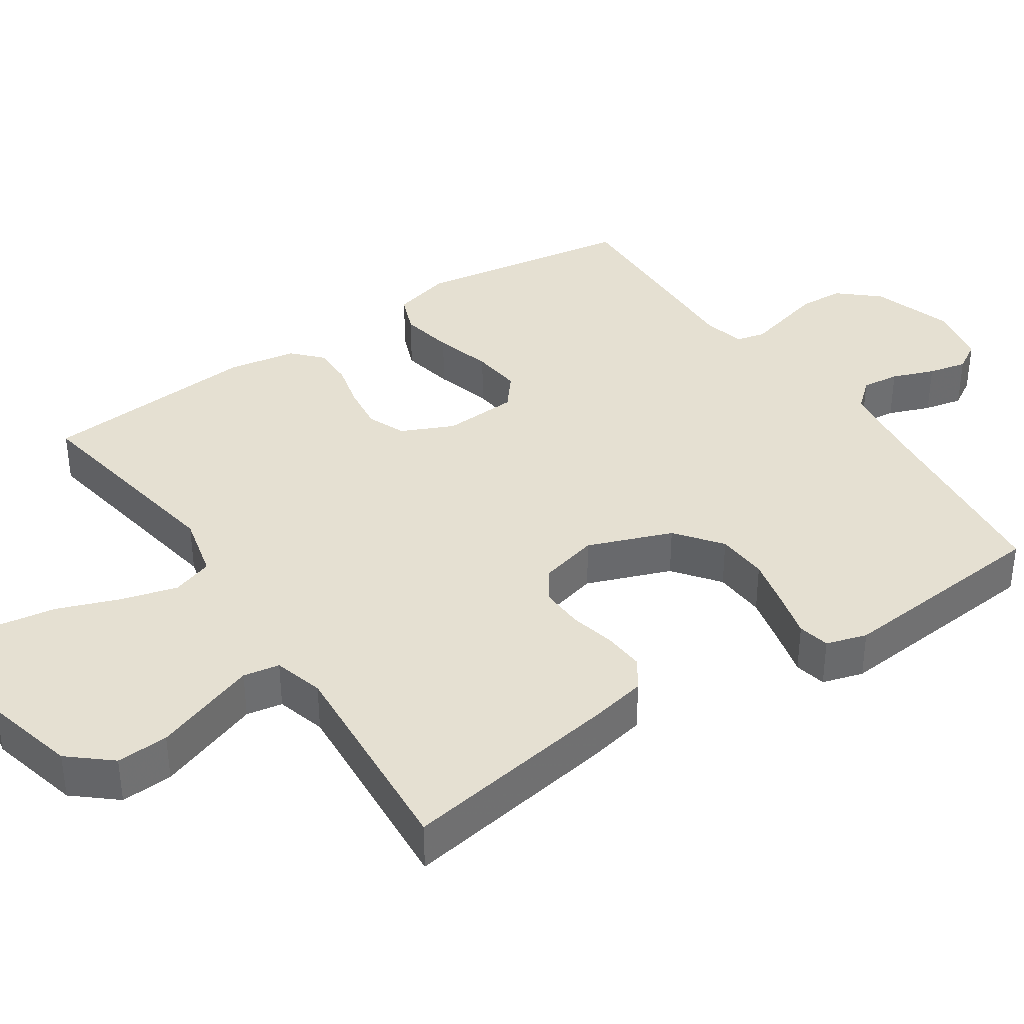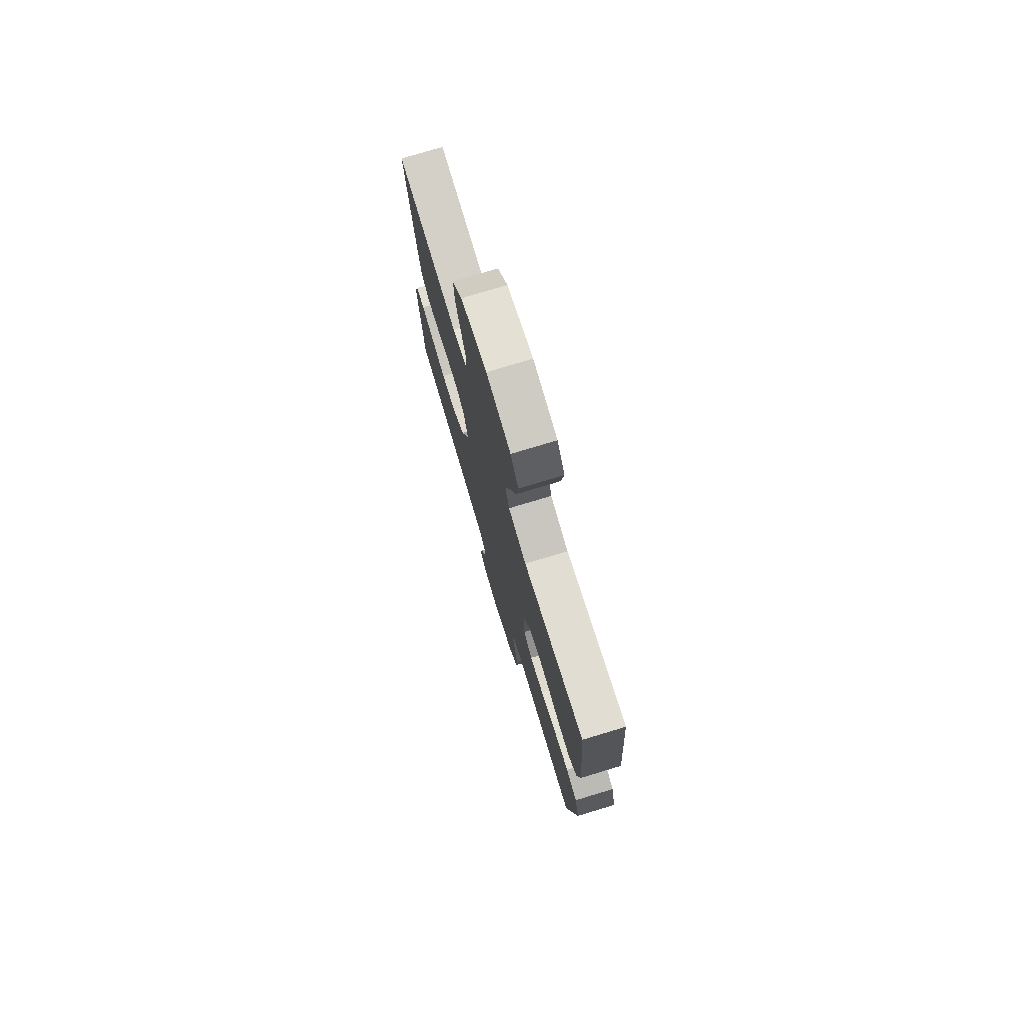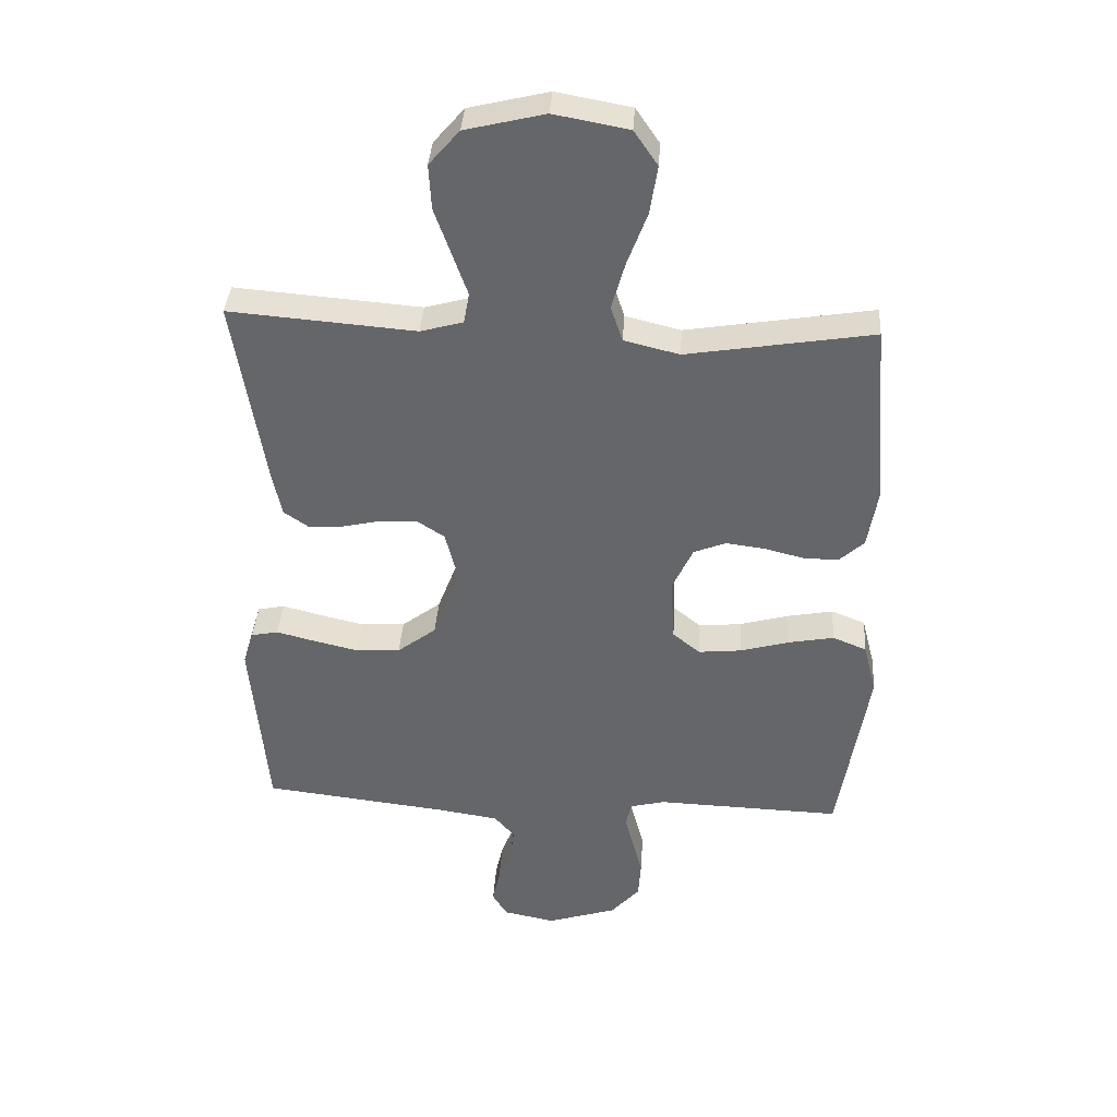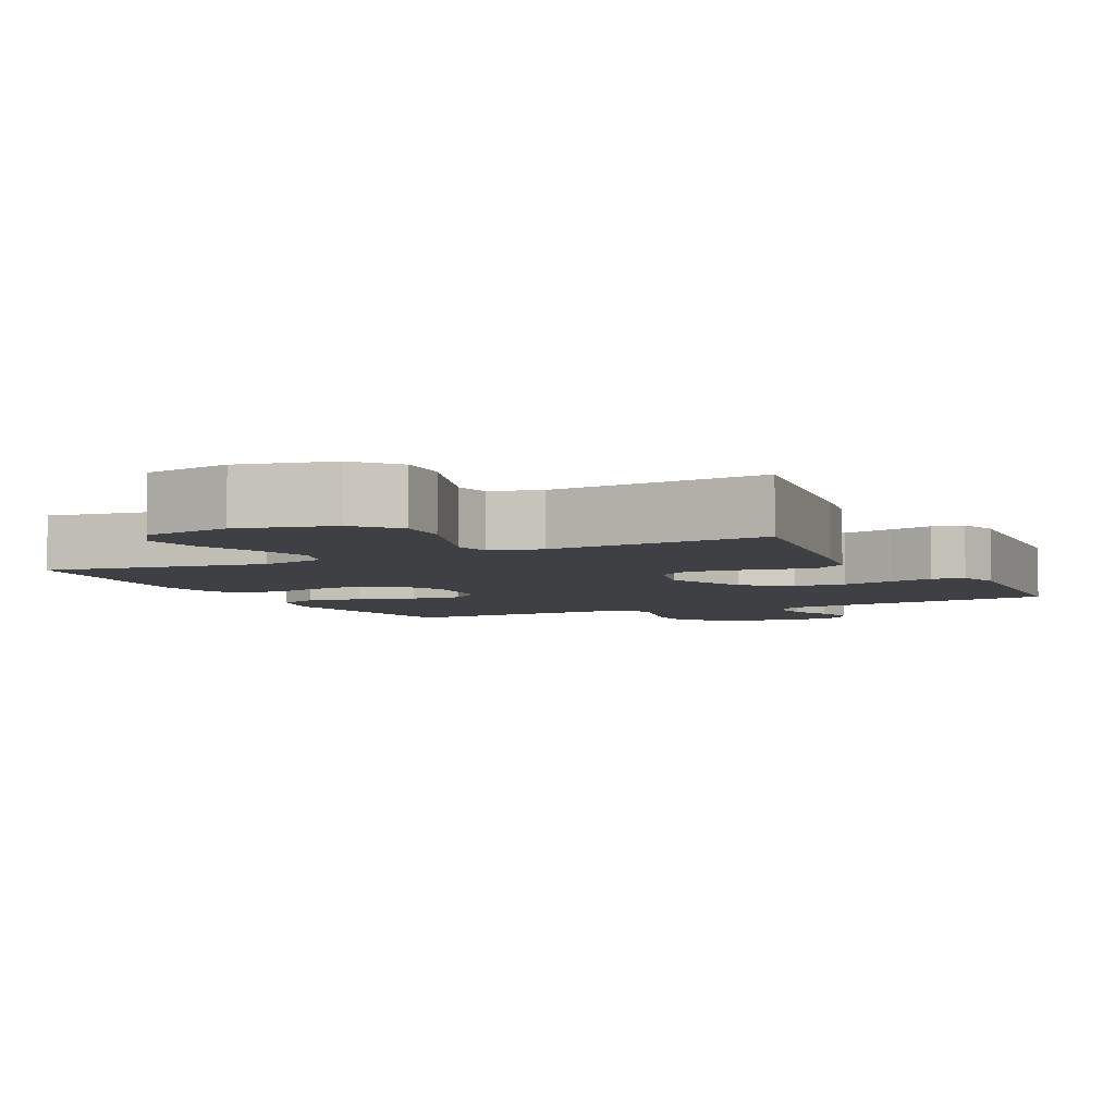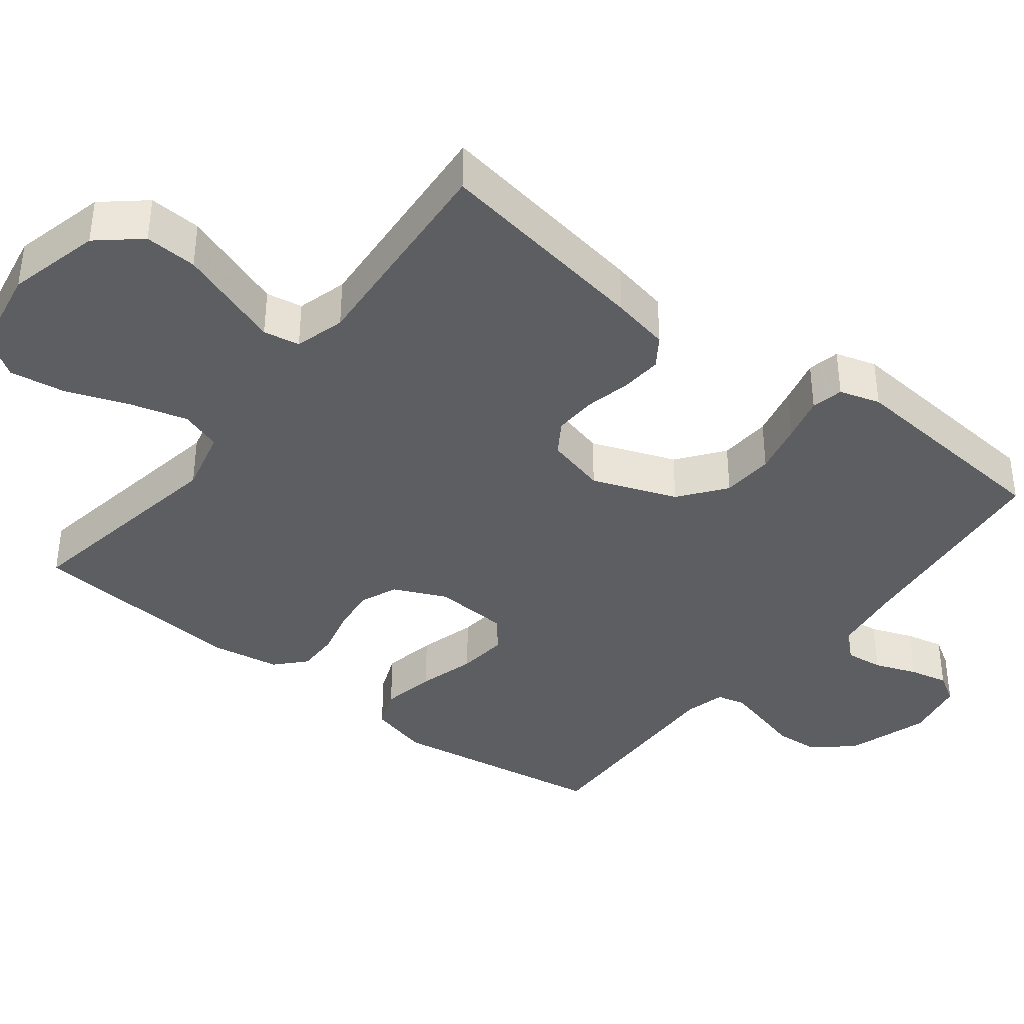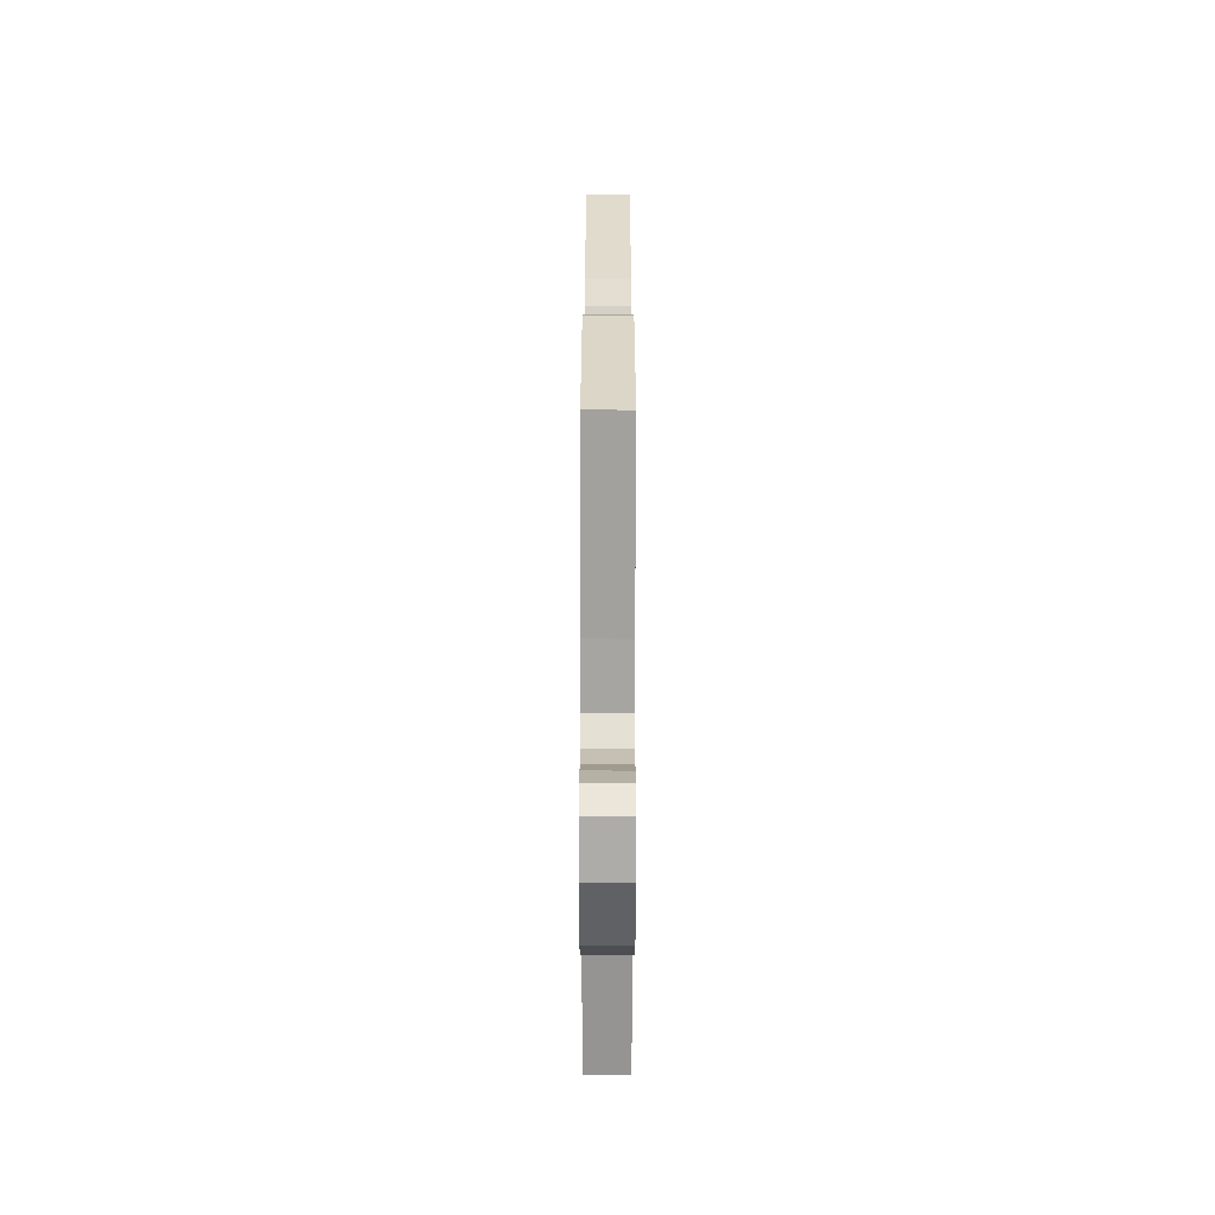
<metadata>
{"format":"obj","ext":"obj","renderer":"f3d","projection":"perspective","resolution":1024,"background":"white","views":[{"elev":37.6,"azim":55.9,"up":"+Y"},{"elev":76.1,"azim":-106.8,"up":"+Z"},{"elev":37.8,"azim":-176.2,"up":"+Z"},{"elev":-5.1,"azim":26.5,"up":"+Y"},{"elev":-38.6,"azim":51.9,"up":"+Y"},{"elev":-65.3,"azim":89.9,"up":"+Z"}]}
</metadata>
<code>
v 0.5 0.07 0.5
v 0.452 0.07 0.2
v 0.436 0.07 0.12
v 0.395 0.07 0.092
v 0.338 0.07 0.096
v 0.276 0.07 0.11
v 0.217 0.07 0.112
v 0.173 0.07 0.083
v 0.152 0.07 0
v 0.196 0.07 -0.116
v 0.259 0.07 -0.164
v 0.331 0.07 -0.168
v 0.403 0.07 -0.151
v 0.465 0.07 -0.135
v 0.509 0.07 -0.144
v 0.526 0.07 -0.2
v 0.5 0.07 -0.5
v 0.2 0.07 -0.535
v 0.101 0.07 -0.55
v 0.068 0.07 -0.588
v 0.074 0.07 -0.64
v 0.096 0.07 -0.698
v 0.108 0.07 -0.751
v 0.084 0.07 -0.791
v 0 0.07 -0.808
v -0.113 0.07 -0.772
v -0.16 0.07 -0.719
v -0.164 0.07 -0.658
v -0.148 0.07 -0.597
v -0.134 0.07 -0.543
v -0.144 0.07 -0.504
v -0.2 0.07 -0.49
v -0.5 0.07 -0.5
v -0.548 0.07 -0.2
v -0.527 0.07 -0.118
v -0.472 0.07 -0.096
v -0.398 0.07 -0.11
v -0.319 0.07 -0.132
v -0.25 0.07 -0.139
v -0.206 0.07 -0.103
v -0.2 0.07 0
v -0.233 0.07 0.072
v -0.285 0.07 0.093
v -0.348 0.07 0.085
v -0.411 0.07 0.069
v -0.468 0.07 0.068
v -0.508 0.07 0.105
v -0.524 0.07 0.2
v -0.5 0.07 0.5
v -0.2 0.07 0.451
v -0.111 0.07 0.473
v -0.092 0.07 0.53
v -0.114 0.07 0.608
v -0.146 0.07 0.693
v -0.158 0.07 0.771
v -0.12 0.07 0.827
v 0 0.07 0.849
v 0.128 0.07 0.818
v 0.177 0.07 0.761
v 0.173 0.07 0.689
v 0.146 0.07 0.613
v 0.122 0.07 0.545
v 0.131 0.07 0.495
v 0.2 0.07 0.476
v 0.5 0 0.5
v 0.452 0 0.2
v 0.436 0 0.12
v 0.395 0 0.092
v 0.338 0 0.096
v 0.276 0 0.11
v 0.217 0 0.112
v 0.173 0 0.083
v 0.152 0 0
v 0.196 0 -0.116
v 0.259 0 -0.164
v 0.331 0 -0.168
v 0.403 0 -0.151
v 0.465 0 -0.135
v 0.509 0 -0.144
v 0.526 0 -0.2
v 0.5 0 -0.5
v 0.2 0 -0.535
v 0.101 0 -0.55
v 0.068 0 -0.588
v 0.074 0 -0.64
v 0.096 0 -0.698
v 0.108 0 -0.751
v 0.084 0 -0.791
v 0 0 -0.808
v -0.113 0 -0.772
v -0.16 0 -0.719
v -0.164 0 -0.658
v -0.148 0 -0.597
v -0.134 0 -0.543
v -0.144 0 -0.504
v -0.2 0 -0.49
v -0.5 0 -0.5
v -0.548 0 -0.2
v -0.527 0 -0.118
v -0.472 0 -0.096
v -0.398 0 -0.11
v -0.319 0 -0.132
v -0.25 0 -0.139
v -0.206 0 -0.103
v -0.2 0 0
v -0.233 0 0.072
v -0.285 0 0.093
v -0.348 0 0.085
v -0.411 0 0.069
v -0.468 0 0.068
v -0.508 0 0.105
v -0.524 0 0.2
v -0.5 0 0.5
v -0.2 0 0.451
v -0.111 0 0.473
v -0.092 0 0.53
v -0.114 0 0.608
v -0.146 0 0.693
v -0.158 0 0.771
v -0.12 0 0.827
v 0 0 0.849
v 0.128 0 0.818
v 0.177 0 0.761
v 0.173 0 0.689
v 0.146 0 0.613
v 0.122 0 0.545
v 0.131 0 0.495
v 0.2 0 0.476
f 59 60 61
f 58 59 61
f 57 58 61
f 56 57 61
f 55 56 61
f 54 55 61
f 53 54 61
f 52 53 61 62
f 51 52 62 63
f 48 49 50
f 47 48 50
f 46 47 50
f 45 46 50
f 44 45 50
f 51 63 64
f 50 51 64
f 44 50 64
f 43 44 64
f 36 37 38
f 35 36 38
f 34 35 38
f 33 34 38
f 32 33 38
f 31 32 38 39
f 27 28 29
f 26 27 29
f 25 26 29
f 24 25 29
f 23 24 29
f 22 23 29
f 21 22 29
f 20 21 29 30
f 19 20 30 31
f 16 17 18
f 15 16 18
f 14 15 18
f 13 14 18
f 18 19 31
f 13 18 31
f 12 13 31
f 4 5 6
f 3 4 6
f 2 3 6
f 1 2 6
f 64 1 6
f 64 6 7
f 64 7 8
f 43 64 8
f 42 43 8
f 41 42 8 9
f 40 41 9 10
f 39 40 10 11
f 11 12 31 39
f 125 124 123
f 125 123 122
f 125 122 121
f 125 121 120
f 125 120 119
f 125 119 118
f 125 118 117
f 126 125 117 116
f 127 126 116 115
f 114 113 112
f 114 112 111
f 114 111 110
f 114 110 109
f 114 109 108
f 128 127 115
f 128 115 114
f 128 114 108
f 128 108 107
f 102 101 100
f 102 100 99
f 102 99 98
f 102 98 97
f 102 97 96
f 103 102 96 95
f 93 92 91
f 93 91 90
f 93 90 89
f 93 89 88
f 93 88 87
f 93 87 86
f 93 86 85
f 94 93 85 84
f 95 94 84 83
f 82 81 80
f 82 80 79
f 82 79 78
f 82 78 77
f 95 83 82
f 95 82 77
f 95 77 76
f 70 69 68
f 70 68 67
f 70 67 66
f 70 66 65
f 70 65 128
f 71 70 128
f 72 71 128
f 72 128 107
f 72 107 106
f 73 72 106 105
f 74 73 105 104
f 75 74 104 103
f 103 95 76 75
f 1 65 66 2
f 2 66 67 3
f 3 67 68 4
f 4 68 69 5
f 5 69 70 6
f 6 70 71 7
f 7 71 72 8
f 8 72 73 9
f 9 73 74 10
f 10 74 75 11
f 11 75 76 12
f 12 76 77 13
f 13 77 78 14
f 14 78 79 15
f 15 79 80 16
f 16 80 81 17
f 17 81 82 18
f 18 82 83 19
f 19 83 84 20
f 20 84 85 21
f 21 85 86 22
f 22 86 87 23
f 23 87 88 24
f 24 88 89 25
f 25 89 90 26
f 26 90 91 27
f 27 91 92 28
f 28 92 93 29
f 29 93 94 30
f 30 94 95 31
f 31 95 96 32
f 32 96 97 33
f 33 97 98 34
f 34 98 99 35
f 35 99 100 36
f 36 100 101 37
f 37 101 102 38
f 38 102 103 39
f 39 103 104 40
f 40 104 105 41
f 41 105 106 42
f 42 106 107 43
f 43 107 108 44
f 44 108 109 45
f 45 109 110 46
f 46 110 111 47
f 47 111 112 48
f 48 112 113 49
f 49 113 114 50
f 50 114 115 51
f 51 115 116 52
f 52 116 117 53
f 53 117 118 54
f 54 118 119 55
f 55 119 120 56
f 56 120 121 57
f 57 121 122 58
f 58 122 123 59
f 59 123 124 60
f 60 124 125 61
f 61 125 126 62
f 62 126 127 63
f 63 127 128 64
f 64 128 65 1

</code>
